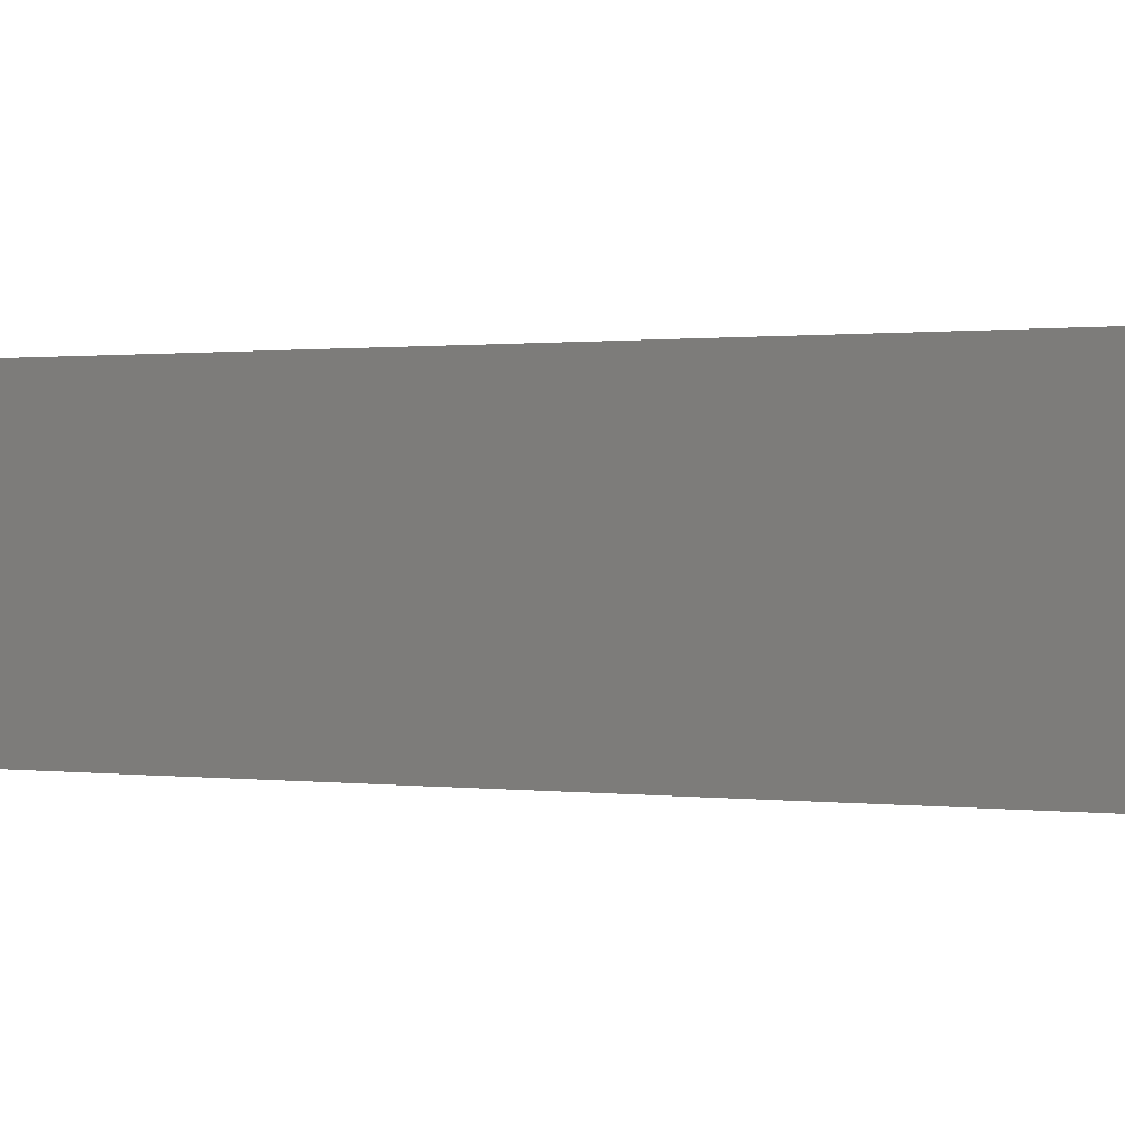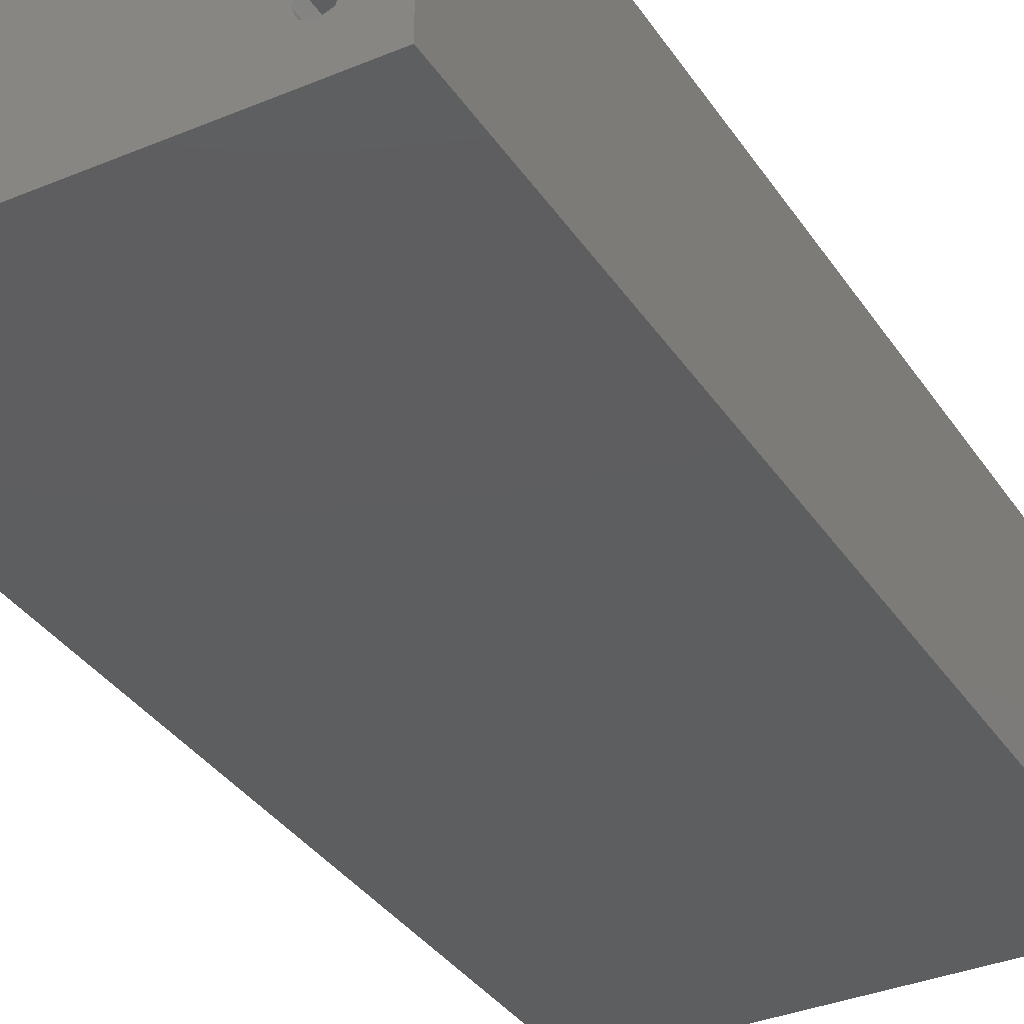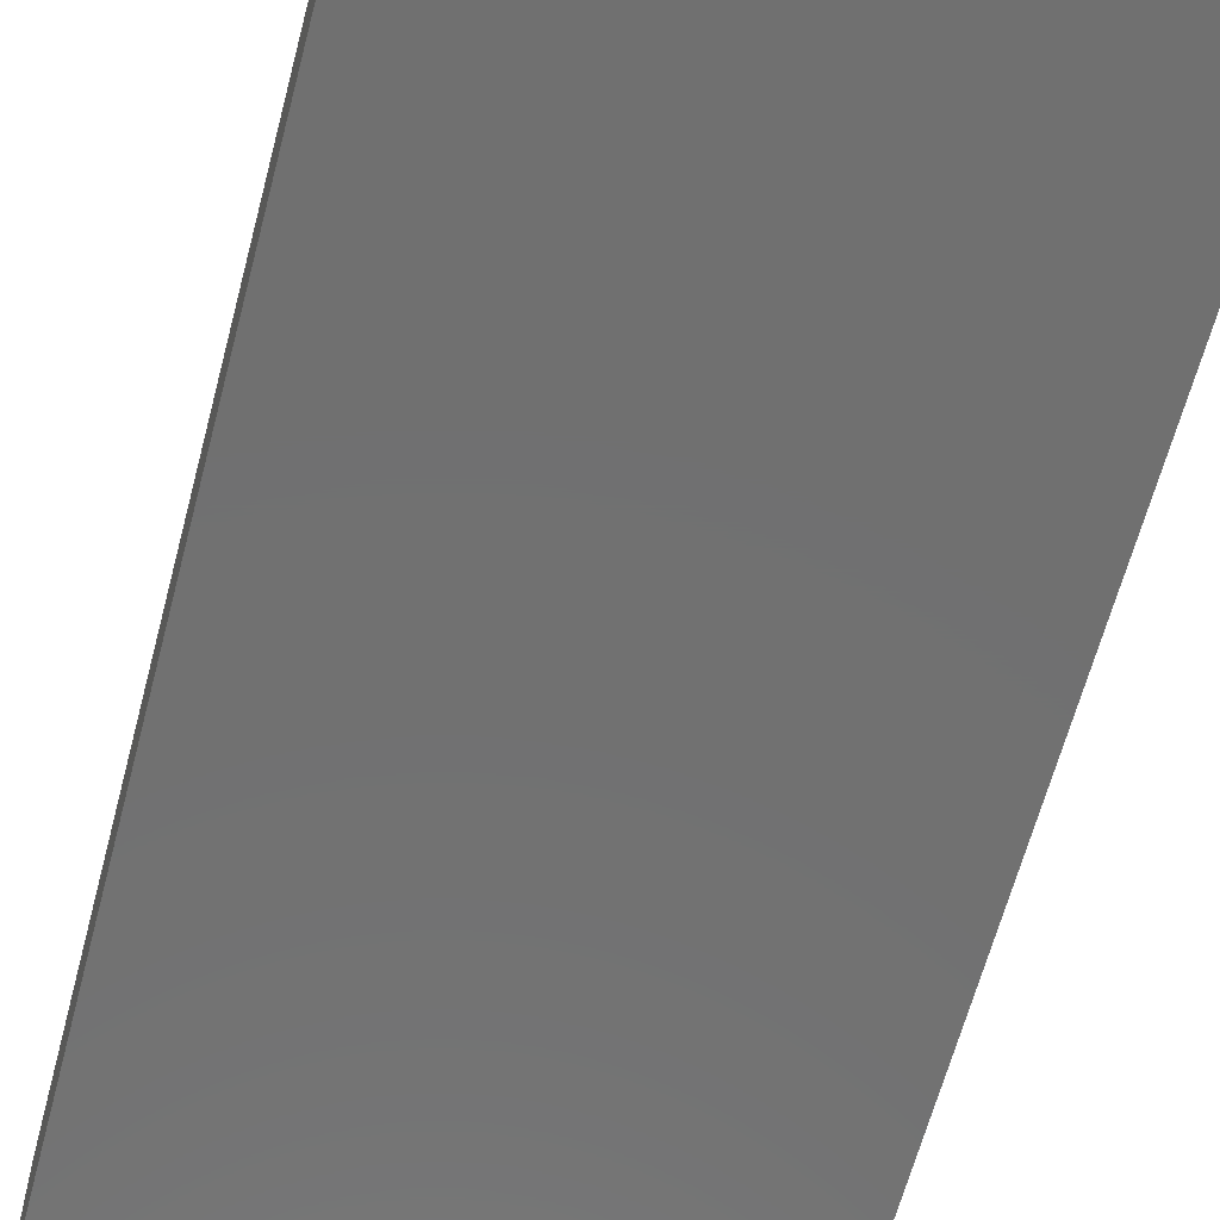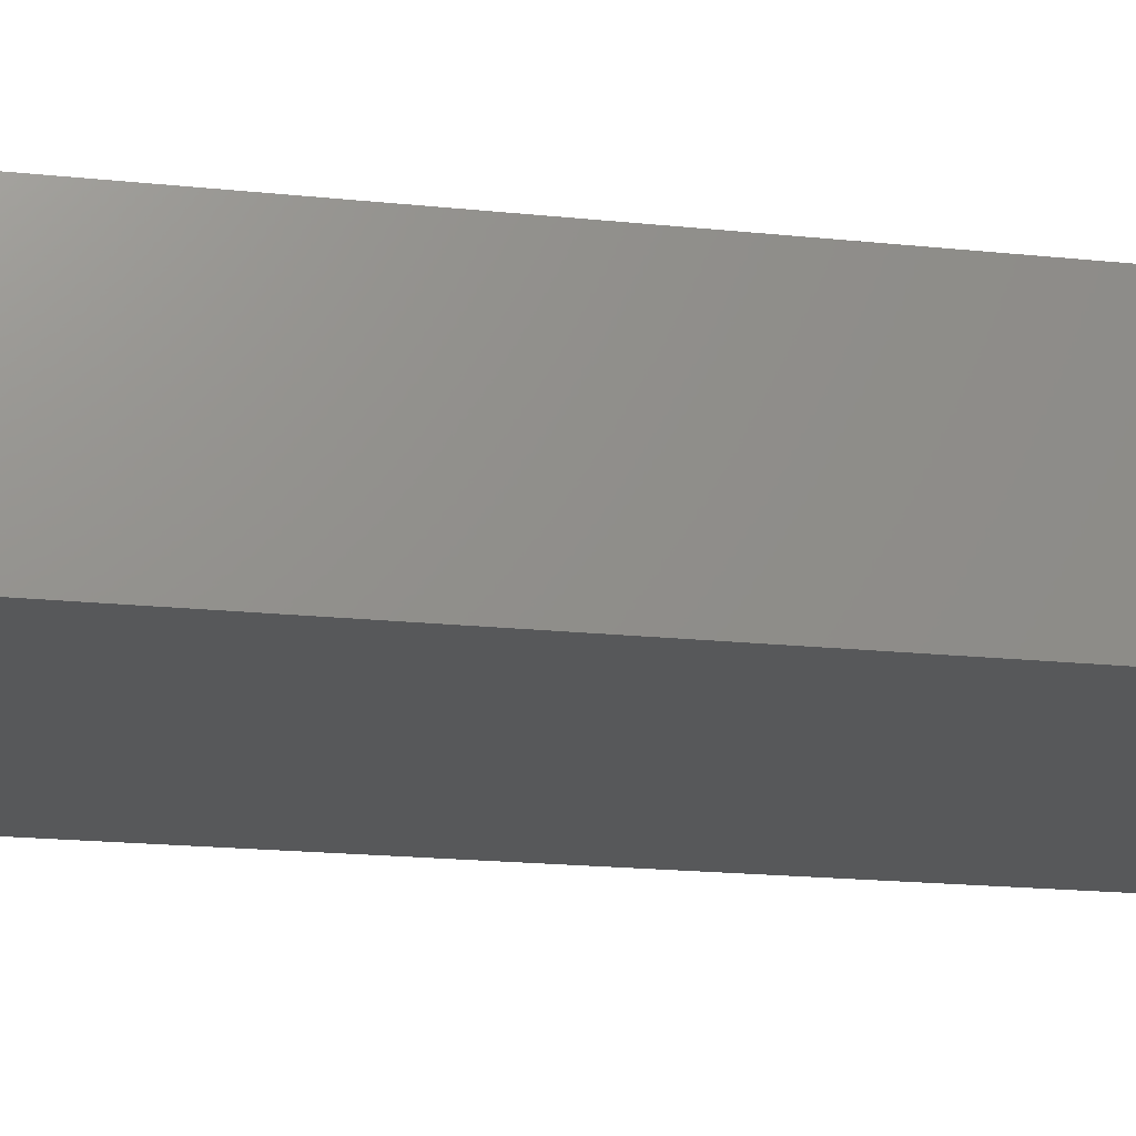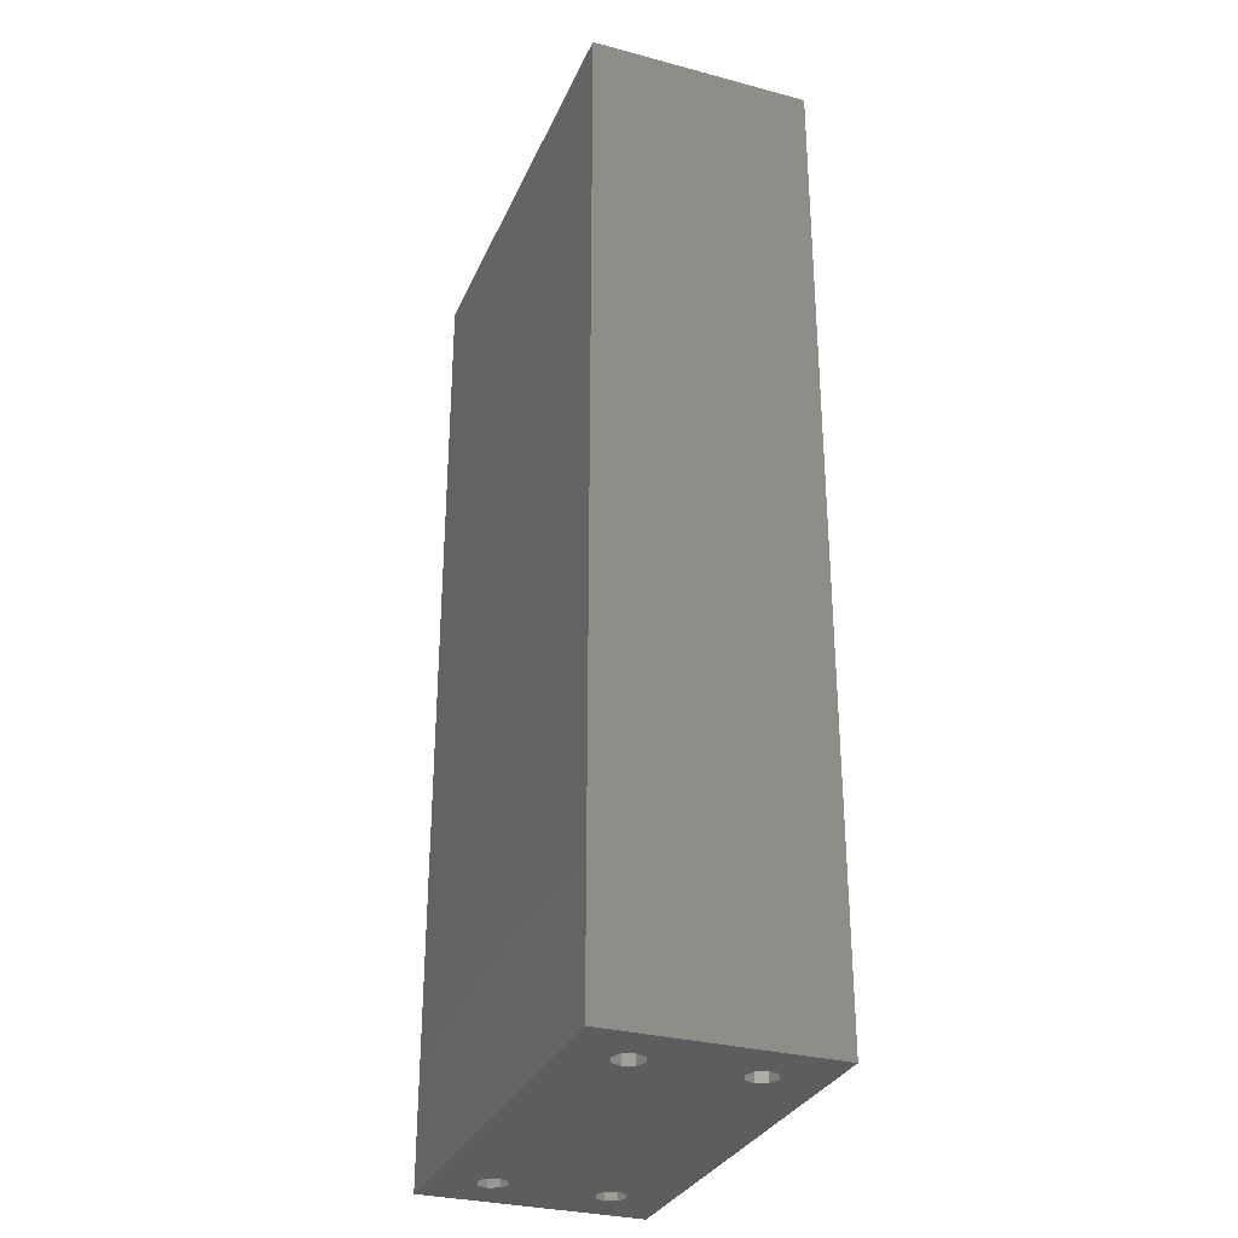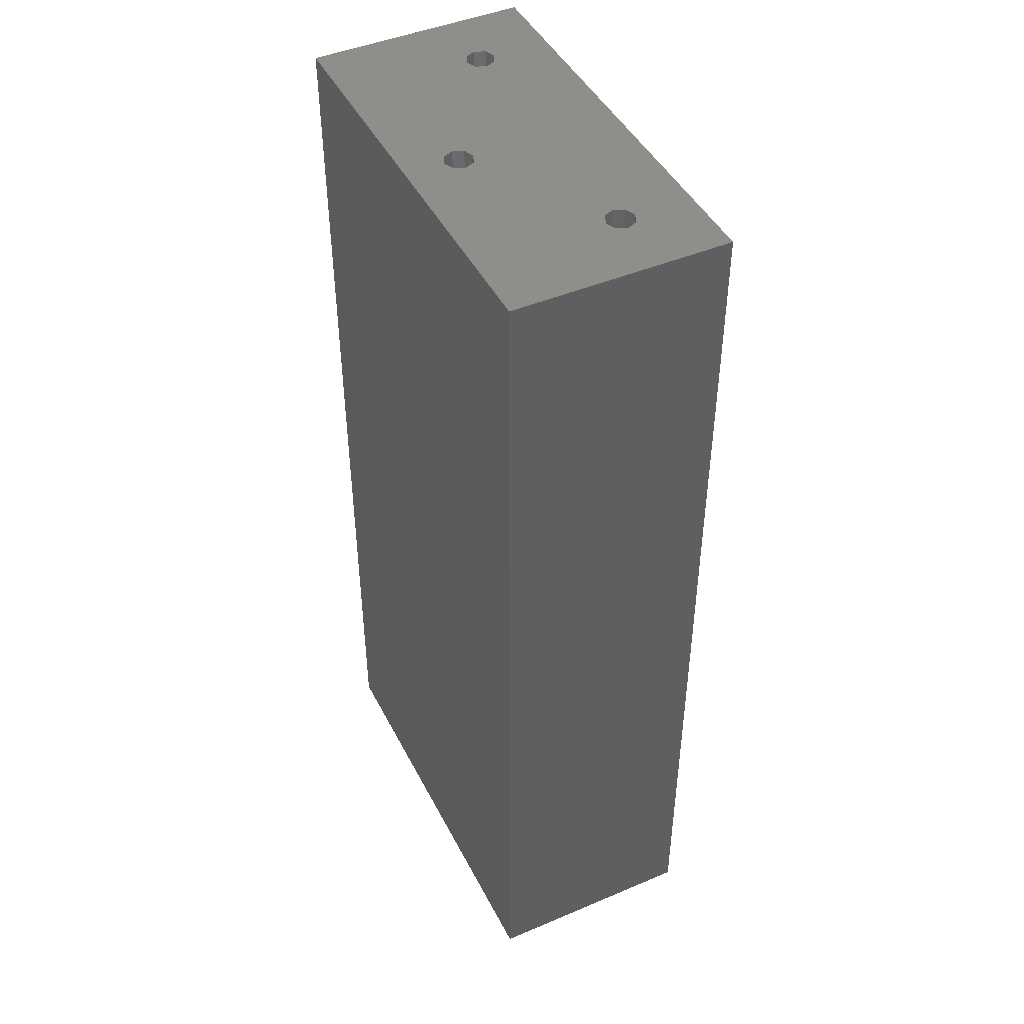
<metadata>
{"format":"stl","ext":"stl","renderer":"f3d","projection":"perspective","resolution":1024,"background":"white","views":[{"elev":0.5,"azim":120.0,"up":"+Z"},{"elev":-35.1,"azim":29.0,"up":"+Z"},{"elev":-62.4,"azim":-14.6,"up":"+Z"},{"elev":-19.0,"azim":78.8,"up":"+Z"},{"elev":-30.9,"azim":69.2,"up":"+Y"},{"elev":45.4,"azim":64.0,"up":"+Y"}]}
</metadata>
<code>
# stl→obj: 127 verts, 250 faces
v 1.125 0 -0.2745
v 1.5 0 0
v -1.5 0 0
v 1.5 6.7 0
v -1.226 0 -1.125
v -1.5 0 -1.5
v -1.5 6.7 0
v 1.054 0 -0.3039
v 1.024 0 -0.375
v 1.024 0 -1.125
v -1.196 0 -0.3039
v -1.226 0 -0.375
v -1.125 0 -0.2745
v -1.054 0 -0.3039
v 1.226 0 -0.375
v 1.5 0 -1.5
v 1.5 6.7 -1.5
v 1.196 0 -0.3039
v -1.125 0 -1.225
v -1.5 6.7 -1.5
v 1.226 0 -1.125
v -1.024 0 -1.125
v -1.024 0 -0.375
v 1.054 0 -1.196
v -1.054 0 -1.196
v 1.125 0 -1.225
v 1.196 0 -1.196
v -1.196 0 -1.196
v 1.054 0 -1.054
v 1.054 0 -0.4461
v 1.024 0.603 -0.375
v 1.054 0.603 -0.3039
v 1.125 0 -1.025
v 1.125 0 -0.4755
v 1.054 0.603 -0.4461
v 1.196 0 -1.054
v 1.196 0 -0.4461
v 1.125 0.603 -0.4755
v 1.196 0.603 -0.4461
v 1.226 0.603 -0.375
v 1.196 0.603 -0.3039
v 1.125 0.603 -0.2745
v -1.196 0 -1.054
v -1.196 0 -0.4461
v -1.226 0.603 -0.375
v -1.196 0.603 -0.3039
v -1.125 0 -1.025
v -1.125 0 -0.4755
v -1.196 0.603 -0.4461
v -1.054 0 -1.054
v -1.054 0 -0.4461
v -1.125 0.603 -0.4755
v -1.054 0.603 -0.4461
v -1.024 0.603 -0.375
v -1.054 0.603 -0.3039
v -1.125 0.603 -0.2745
v -1.226 0.603 -1.125
v -1.196 0.603 -1.054
v -1.196 0.603 -1.196
v -1.125 0.603 -1.226
v -1.054 0.603 -1.196
v -1.024 0.603 -1.125
v -1.054 0.603 -1.054
v -1.125 0.603 -1.024
v 1.024 0.603 -1.125
v 1.054 0.603 -1.054
v 1.054 0.603 -1.196
v 1.125 0.603 -1.226
v 1.196 0.603 -1.196
v 1.226 0.603 -1.125
v 1.196 0.603 -1.054
v 1.125 0.603 -1.024
v -1.071 6.7 -0.9289
v 1.518e-17 6.7 -0.2745
v -0.07103 6.7 -0.3039
v 1 6.7 -1.1
v 0.929 6.7 -1.071
v 0.8995 6.7 -1
v 0.07103 6.7 -0.4461
v -1.821e-17 6.7 -0.4755
v -0.07103 6.7 -0.4461
v -0.929 6.7 -1.071
v -1 6.7 -1.1
v -1.071 6.7 -1.071
v -1.101 6.7 -1
v 1.101 6.7 -1
v 1.071 6.7 -1.071
v 1.071 6.7 -0.9289
v 1 6.7 -0.8995
v 0.929 6.7 -0.9289
v 0.1005 6.7 -0.375
v 0.07103 6.7 -0.3039
v 1.101 6.097 -1
v 1.071 6.097 -0.9289
v 1.071 6.097 -1.071
v 1 6.097 -1.101
v 0.9289 6.097 -1.071
v 0.8995 6.097 -1
v 0.9289 6.097 -0.9289
v 1 6.097 -0.8995
v 0.1005 6.097 -0.375
v 0.07106 6.097 -0.3039
v 0.07106 6.097 -0.4461
v -7.724e-18 6.097 -0.4755
v -0.1005 6.7 -0.375
v -0.07106 6.097 -0.4461
v -0.8995 6.7 -1
v -0.1005 6.097 -0.375
v -0.07106 6.097 -0.3039
v -0.929 6.7 -0.9289
v -1 6.7 -0.8995
v -7.724e-18 6.097 -0.2745
v -0.8995 6.097 -1
v -0.9289 6.097 -0.9289
v -0.9289 6.097 -1.071
v -1 6.097 -1.101
v -1.071 6.097 -1.071
v -1.101 6.097 -1
v -1.071 6.097 -0.9289
v -1 6.097 -0.8995
v 1 6.037 -1
v -1.388e-17 6.037 -0.375
v -1 6.037 -1
v 1.125 0.6634 -0.375
v -1.125 0.6634 -0.375
v -1.125 0.6634 -1.125
v 1.125 0.6634 -1.125
f 1 2 3
f 4 3 2
f 5 3 6
f 7 6 3
f 8 3 9
f 10 9 3
f 8 1 3
f 11 3 12
f 5 12 3
f 13 14 3
f 10 3 14
f 11 13 3
f 4 7 3
f 15 16 2
f 17 2 16
f 18 15 2
f 1 18 2
f 4 2 17
f 19 6 16
f 20 16 6
f 21 16 15
f 22 16 23
f 24 23 16
f 25 19 16
f 22 25 16
f 26 24 16
f 27 26 16
f 21 27 16
f 17 16 20
f 28 5 6
f 19 28 6
f 20 6 7
f 29 30 9
f 31 9 30
f 32 8 9
f 29 9 10
f 32 9 31
f 33 34 30
f 35 30 34
f 29 33 30
f 31 30 35
f 36 37 34
f 38 34 37
f 33 36 34
f 35 34 38
f 21 15 37
f 39 37 15
f 36 21 37
f 38 37 39
f 40 15 18
f 39 15 40
f 41 18 1
f 41 40 18
f 42 1 8
f 41 1 42
f 42 8 32
f 43 44 12
f 45 12 44
f 46 11 12
f 43 12 5
f 46 12 45
f 47 48 44
f 49 44 48
f 43 47 44
f 45 44 49
f 50 51 48
f 52 48 51
f 47 50 48
f 49 48 52
f 22 23 51
f 53 51 23
f 50 22 51
f 52 51 53
f 10 14 23
f 54 23 14
f 24 10 23
f 53 23 54
f 55 14 13
f 55 54 14
f 56 13 11
f 55 13 56
f 56 11 46
f 57 5 28
f 58 43 5
f 58 5 57
f 59 28 19
f 57 28 59
f 60 19 25
f 59 19 60
f 61 25 22
f 60 25 61
f 62 22 50
f 61 22 62
f 63 50 47
f 63 62 50
f 64 47 43
f 63 47 64
f 64 43 58
f 65 10 24
f 66 29 10
f 66 10 65
f 67 24 26
f 65 24 67
f 68 26 27
f 67 26 68
f 69 27 21
f 68 27 69
f 70 21 36
f 69 21 70
f 71 36 33
f 71 70 36
f 72 33 29
f 71 33 72
f 72 29 66
f 73 20 7
f 74 7 4
f 74 75 7
f 73 7 75
f 76 17 20
f 77 76 20
f 78 77 20
f 79 78 20
f 80 79 20
f 81 80 20
f 82 81 20
f 83 82 20
f 84 83 20
f 85 84 20
f 73 85 20
f 86 4 17
f 87 86 17
f 76 87 17
f 88 4 86
f 89 90 4
f 91 4 90
f 88 89 4
f 92 4 91
f 92 74 4
f 93 86 87
f 94 88 86
f 94 86 93
f 95 87 76
f 93 87 95
f 96 76 77
f 95 76 96
f 97 77 78
f 96 77 97
f 91 90 78
f 98 78 90
f 79 91 78
f 97 78 98
f 99 90 89
f 99 98 90
f 100 89 88
f 99 89 100
f 100 88 94
f 101 91 79
f 102 92 91
f 102 91 101
f 103 79 80
f 101 79 103
f 104 80 81
f 103 80 104
f 82 105 81
f 106 81 105
f 104 81 106
f 107 75 105
f 108 105 75
f 82 107 105
f 106 105 108
f 109 75 74
f 110 75 107
f 111 73 75
f 110 111 75
f 109 108 75
f 112 74 92
f 109 74 112
f 112 92 102
f 113 107 82
f 114 110 107
f 114 107 113
f 115 82 83
f 113 82 115
f 116 83 84
f 115 83 116
f 117 84 85
f 116 84 117
f 118 85 73
f 117 85 118
f 119 73 111
f 119 118 73
f 120 111 110
f 119 111 120
f 120 110 114
f 97 98 121
f 99 121 98
f 96 97 121
f 95 96 121
f 93 95 121
f 94 93 121
f 100 94 121
f 99 100 121
f 106 108 122
f 109 122 108
f 104 106 122
f 103 104 122
f 101 103 122
f 102 101 122
f 112 102 122
f 109 112 122
f 117 118 123
f 119 123 118
f 116 117 123
f 115 116 123
f 113 115 123
f 114 113 123
f 120 114 123
f 119 120 123
f 39 40 124
f 41 124 40
f 38 39 124
f 35 38 124
f 31 35 124
f 32 31 124
f 42 32 124
f 41 42 124
f 53 54 125
f 55 125 54
f 52 53 125
f 49 52 125
f 45 49 125
f 46 45 125
f 56 46 125
f 55 56 125
f 61 62 126
f 63 126 62
f 60 61 126
f 59 60 126
f 57 59 126
f 58 57 126
f 64 58 126
f 63 64 126
f 69 70 127
f 71 127 70
f 68 69 127
f 67 68 127
f 65 67 127
f 66 65 127
f 72 66 127
f 71 72 127

</code>
